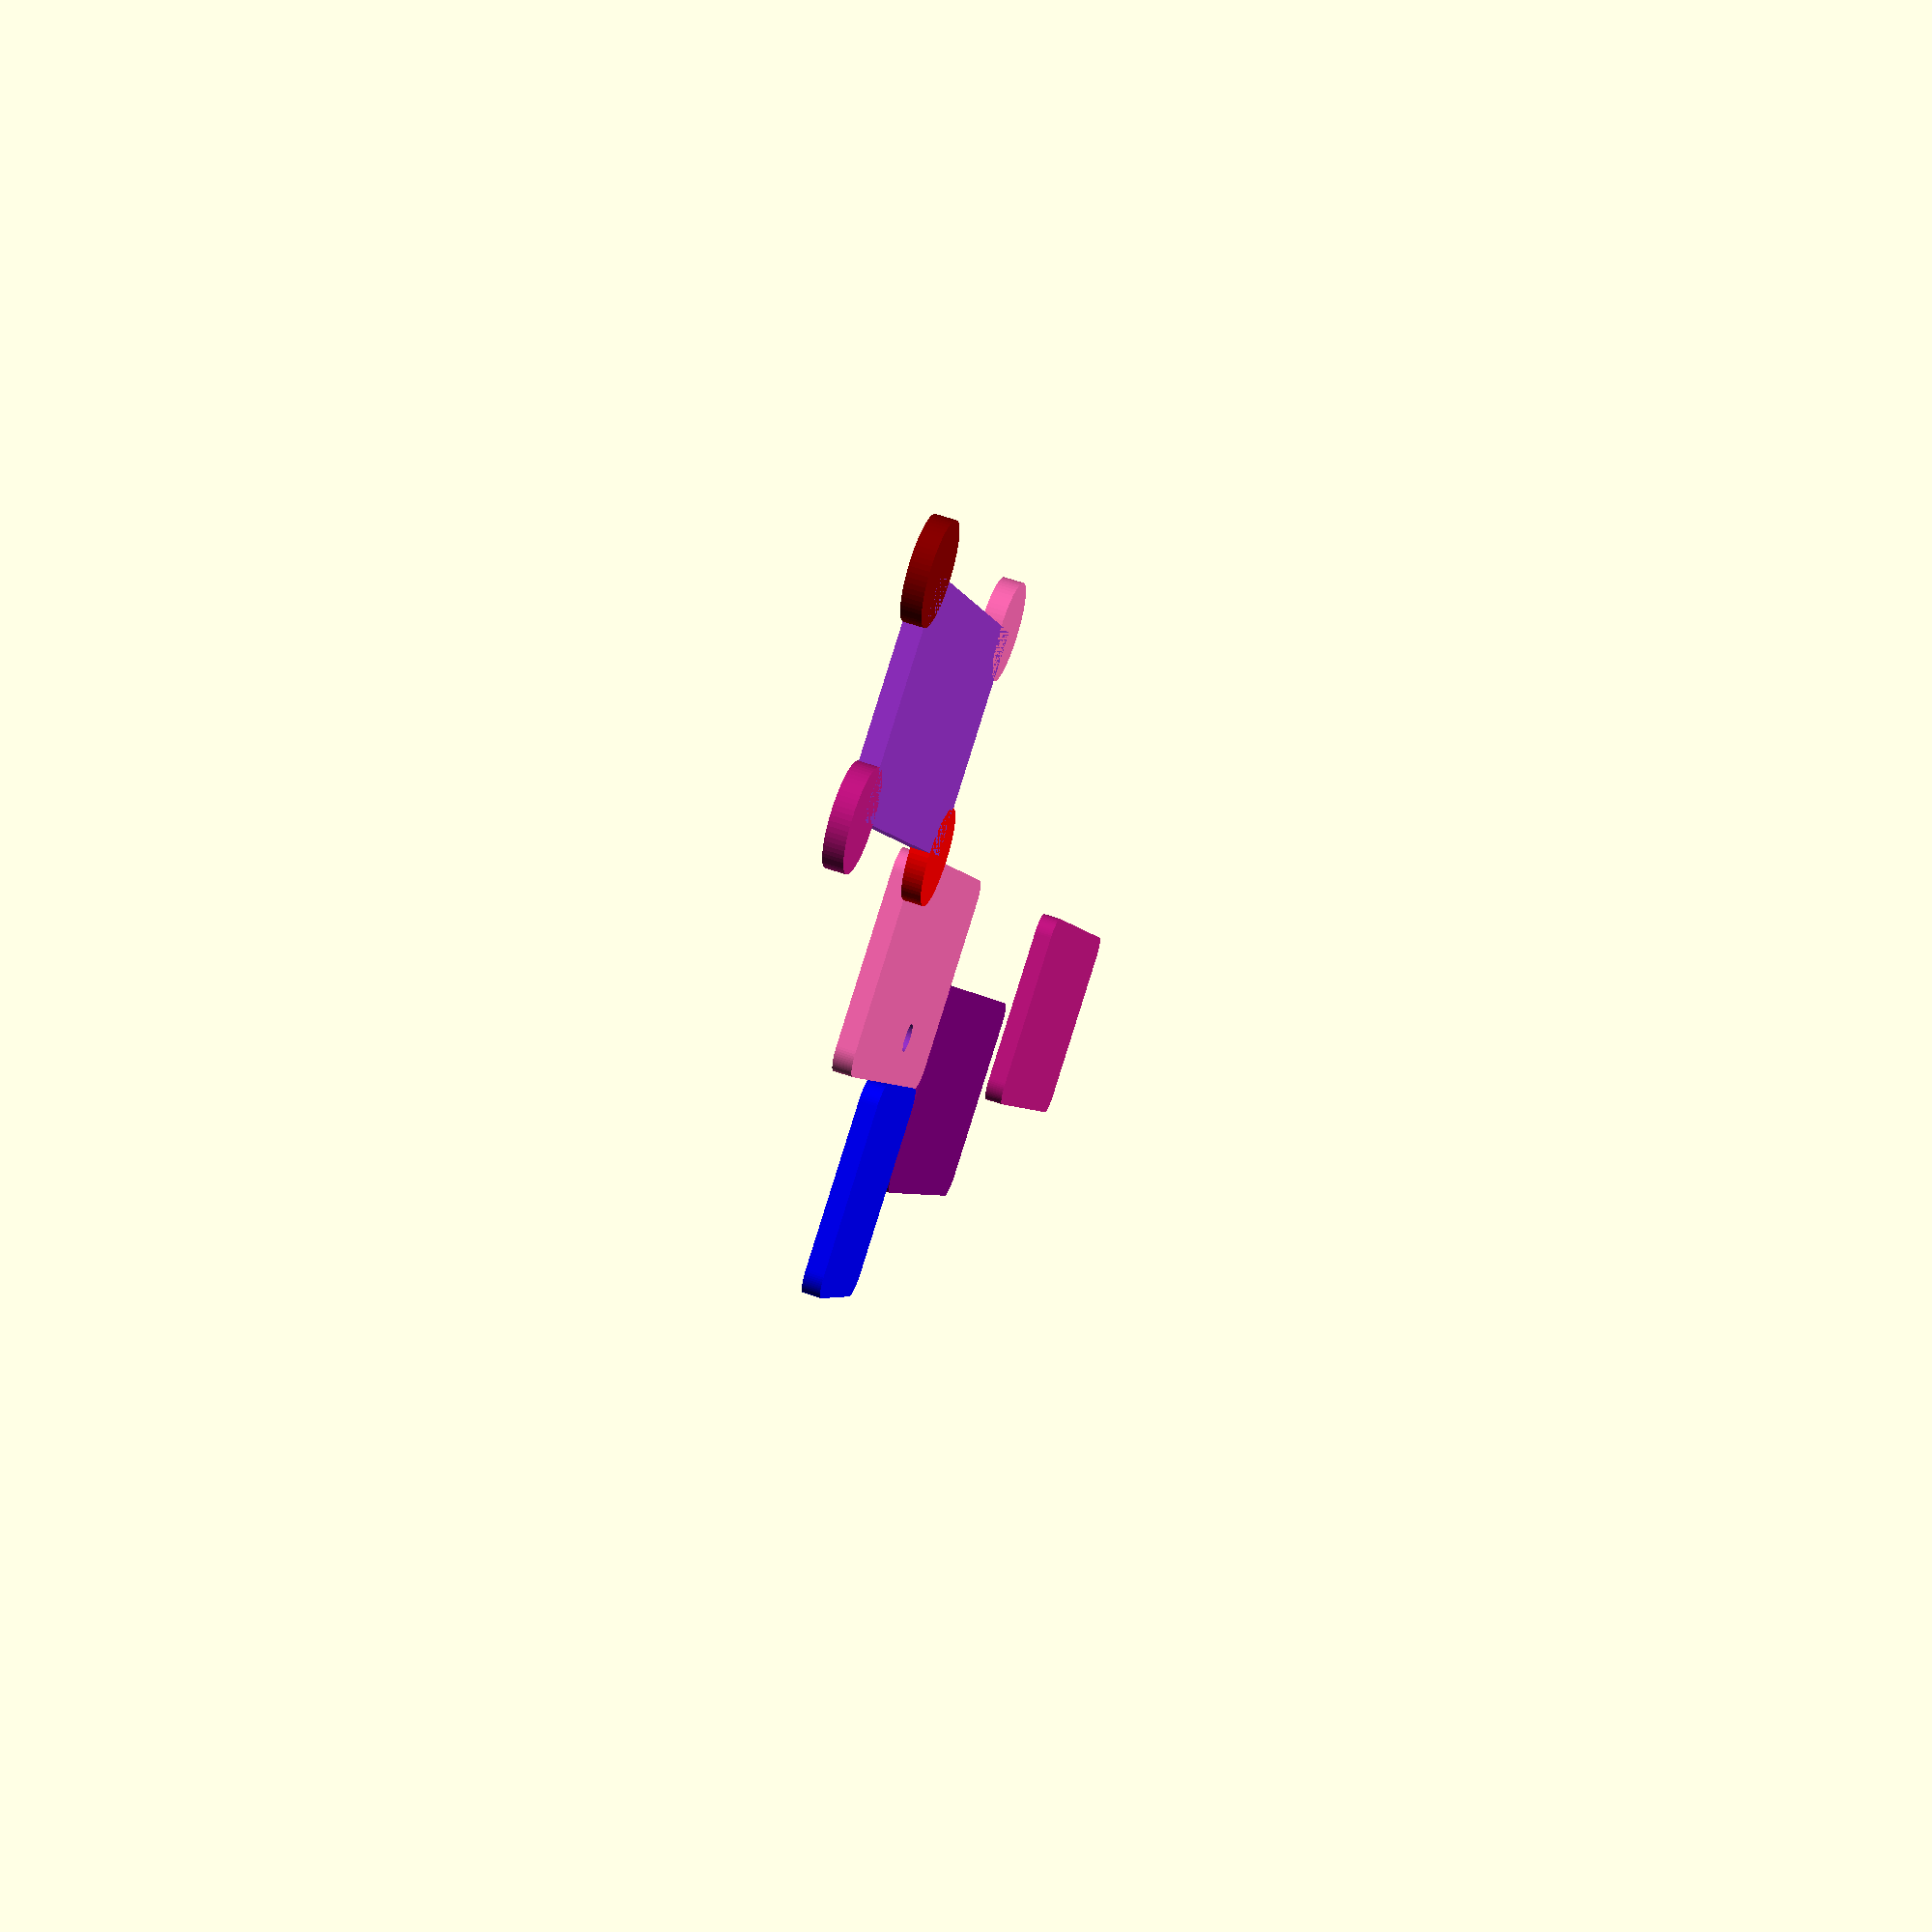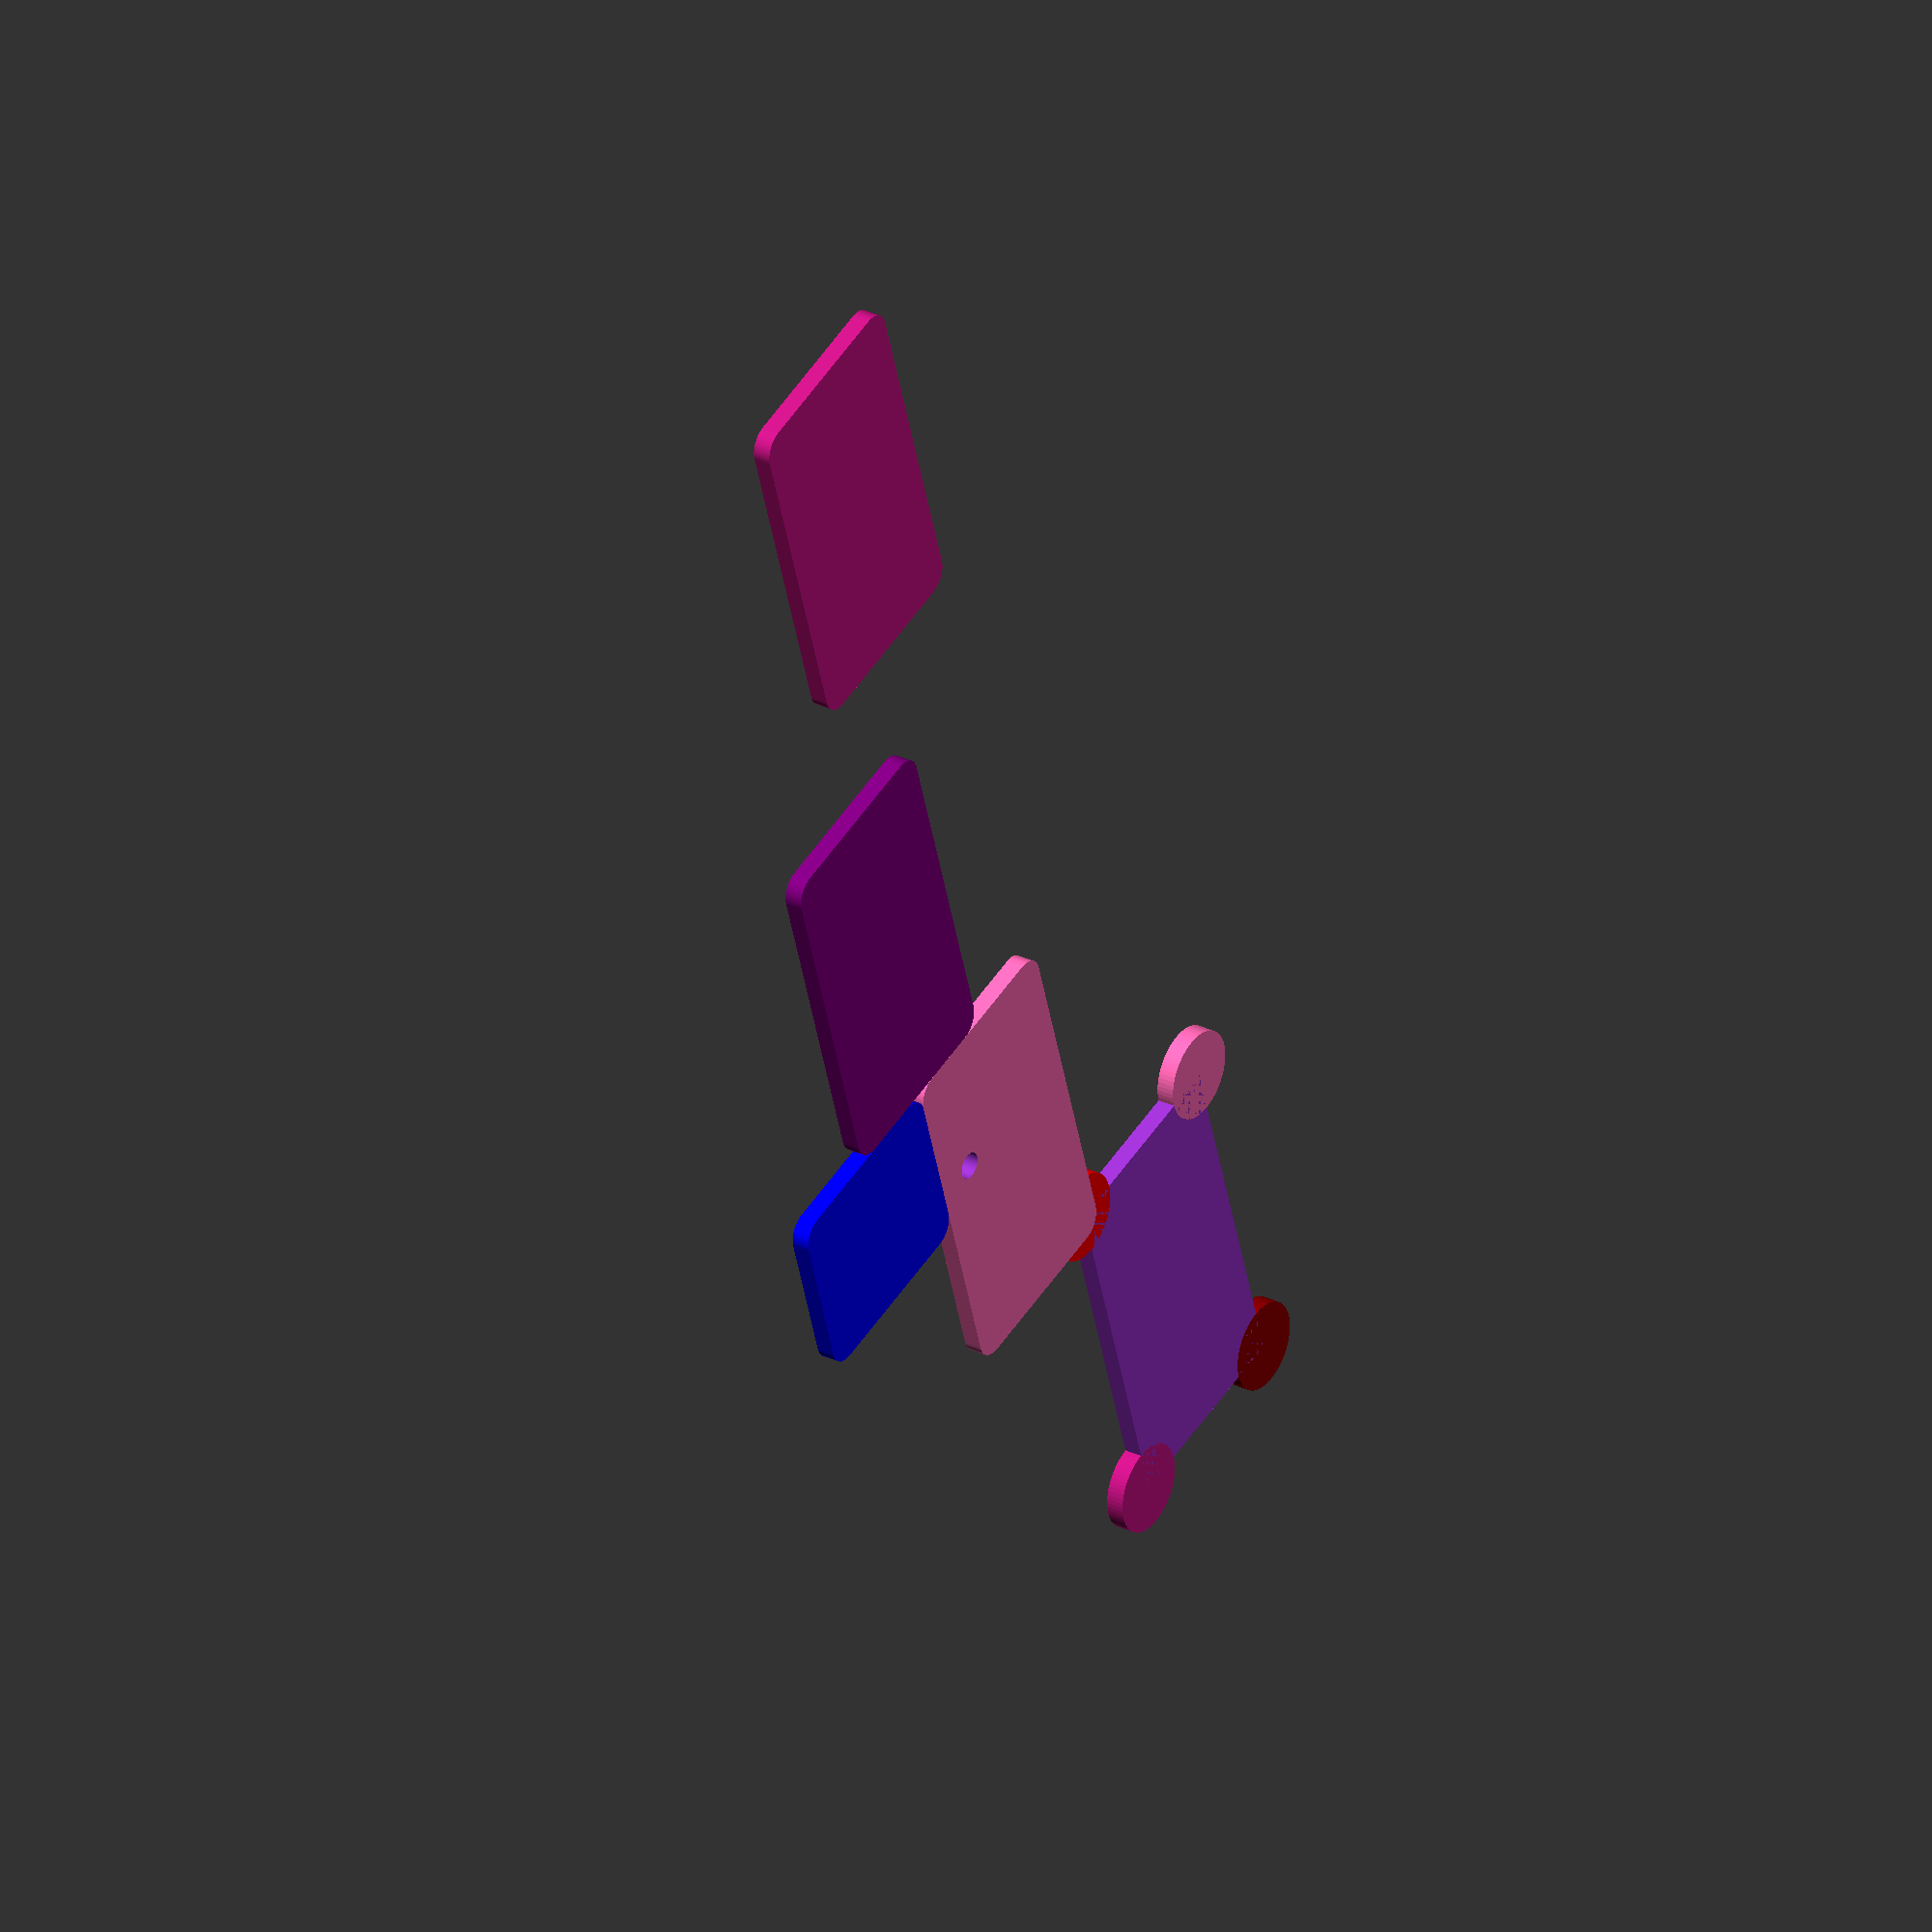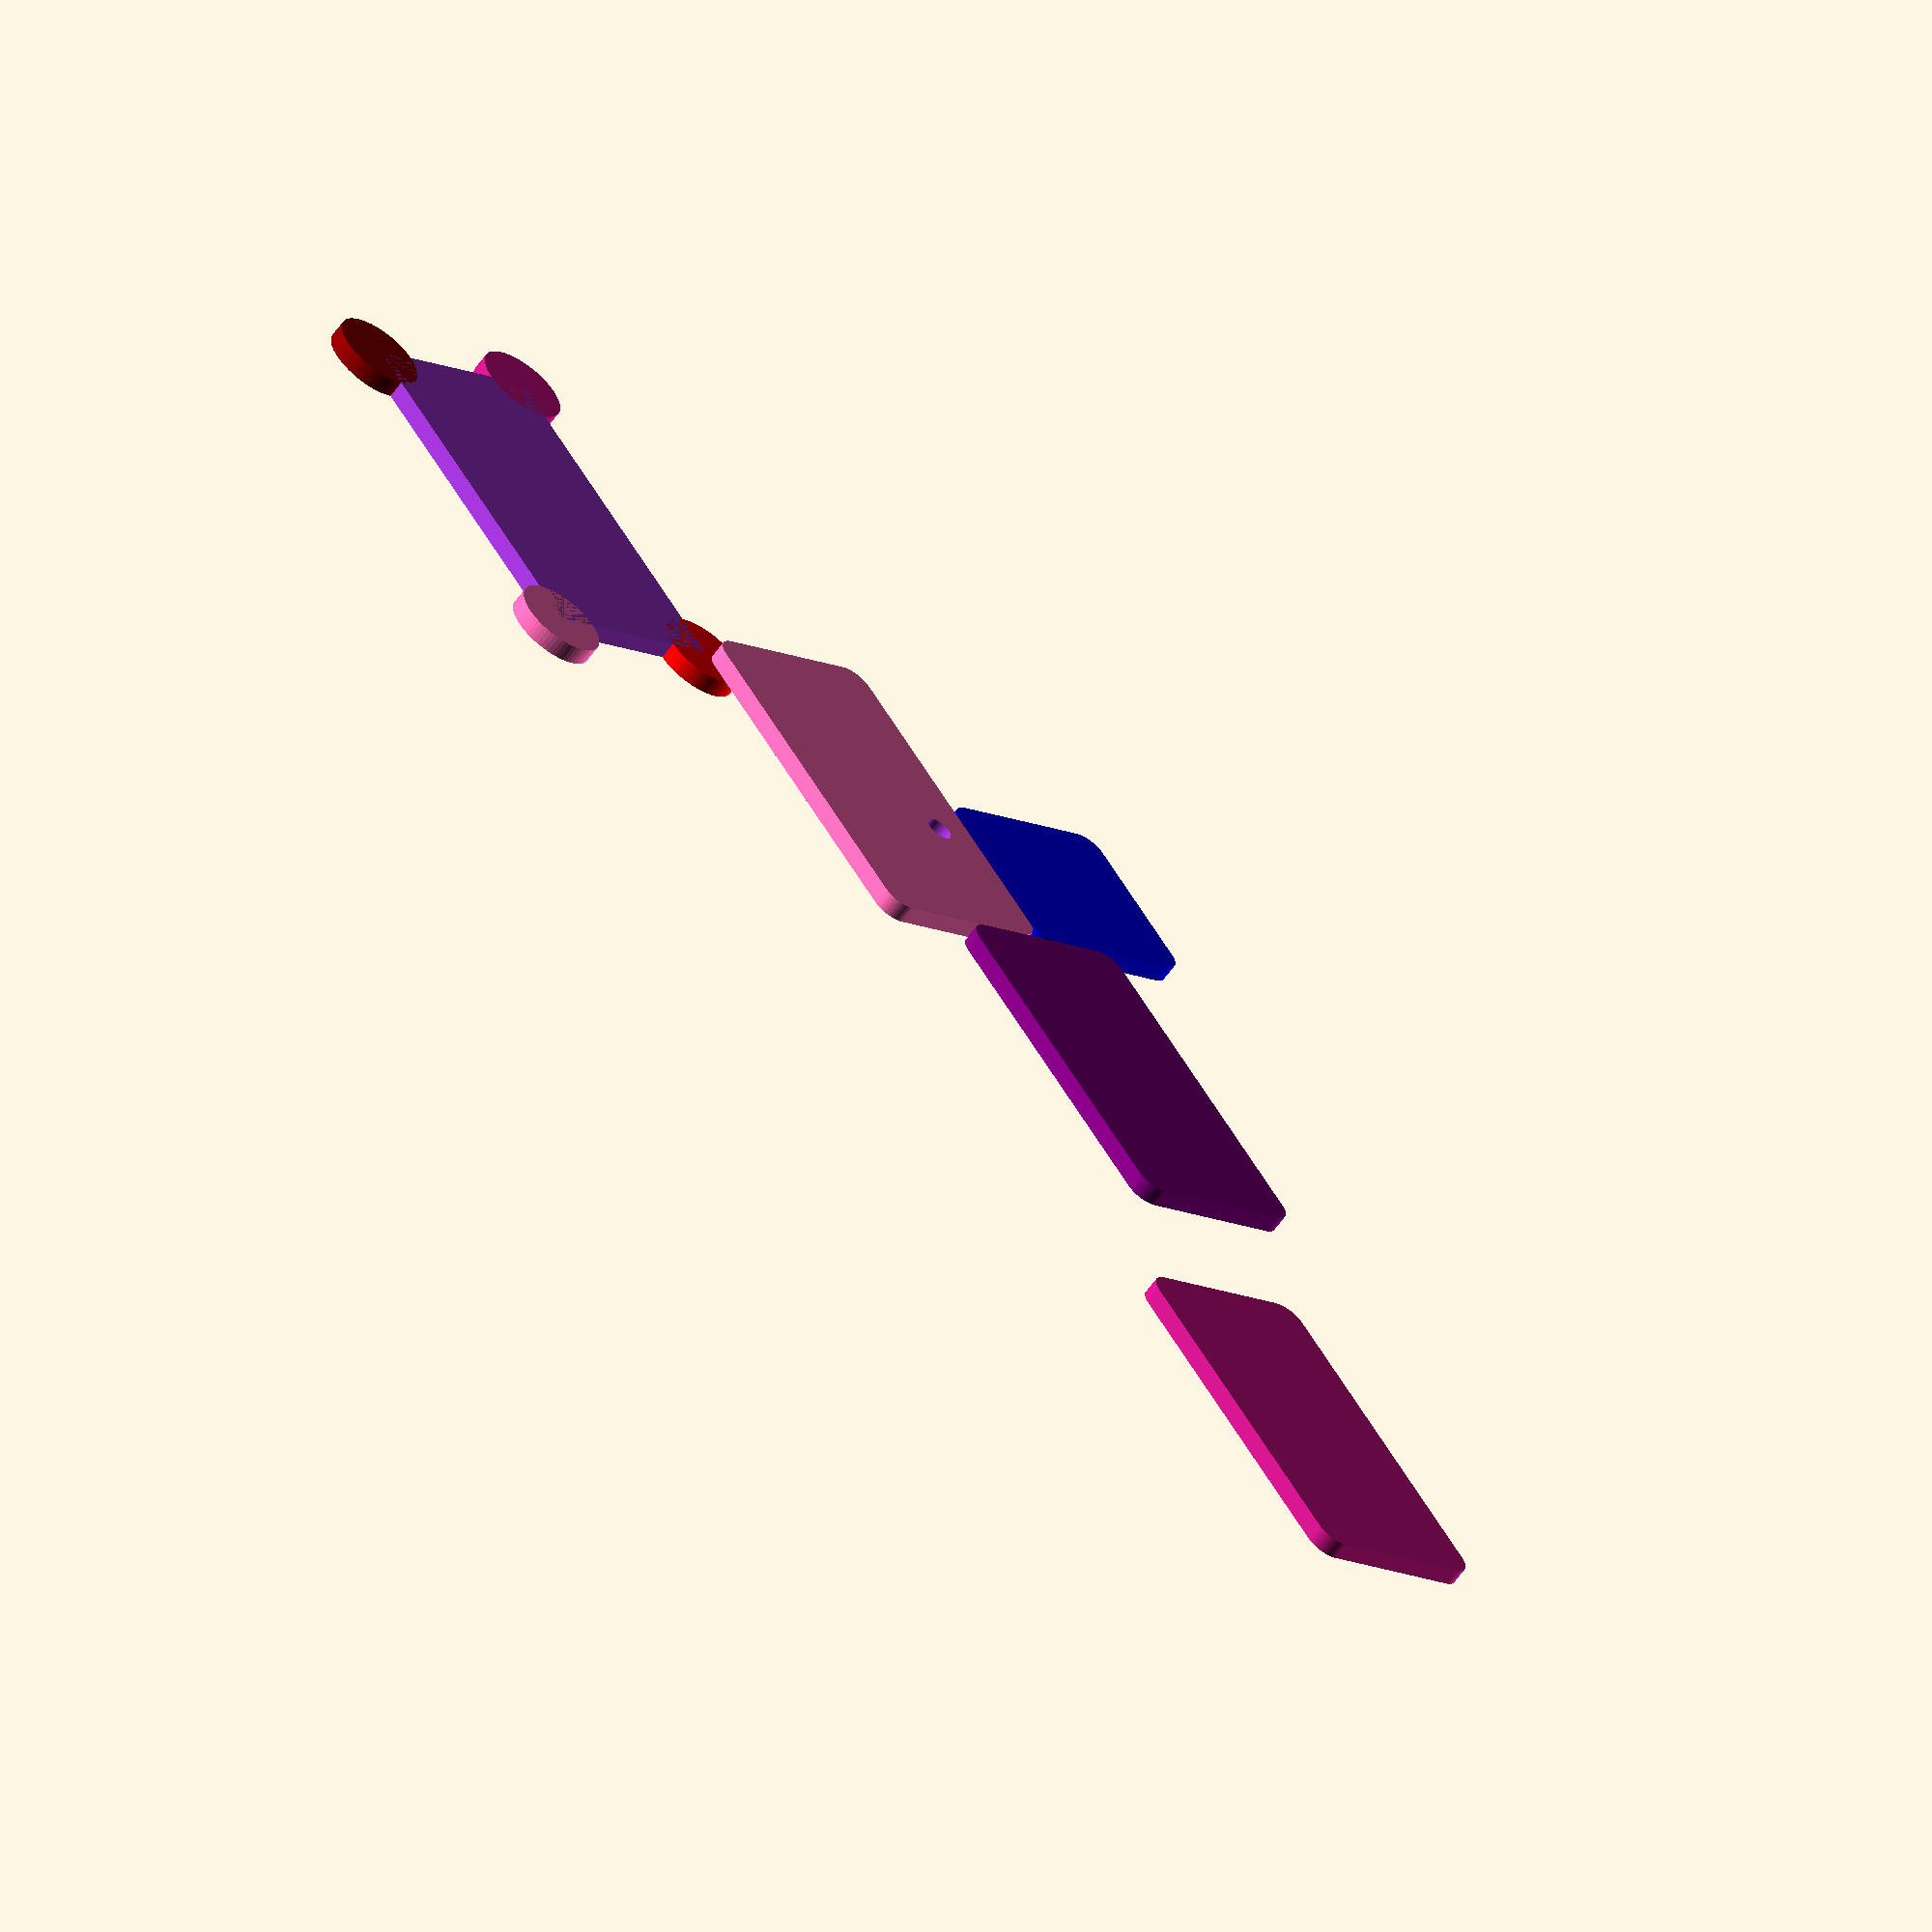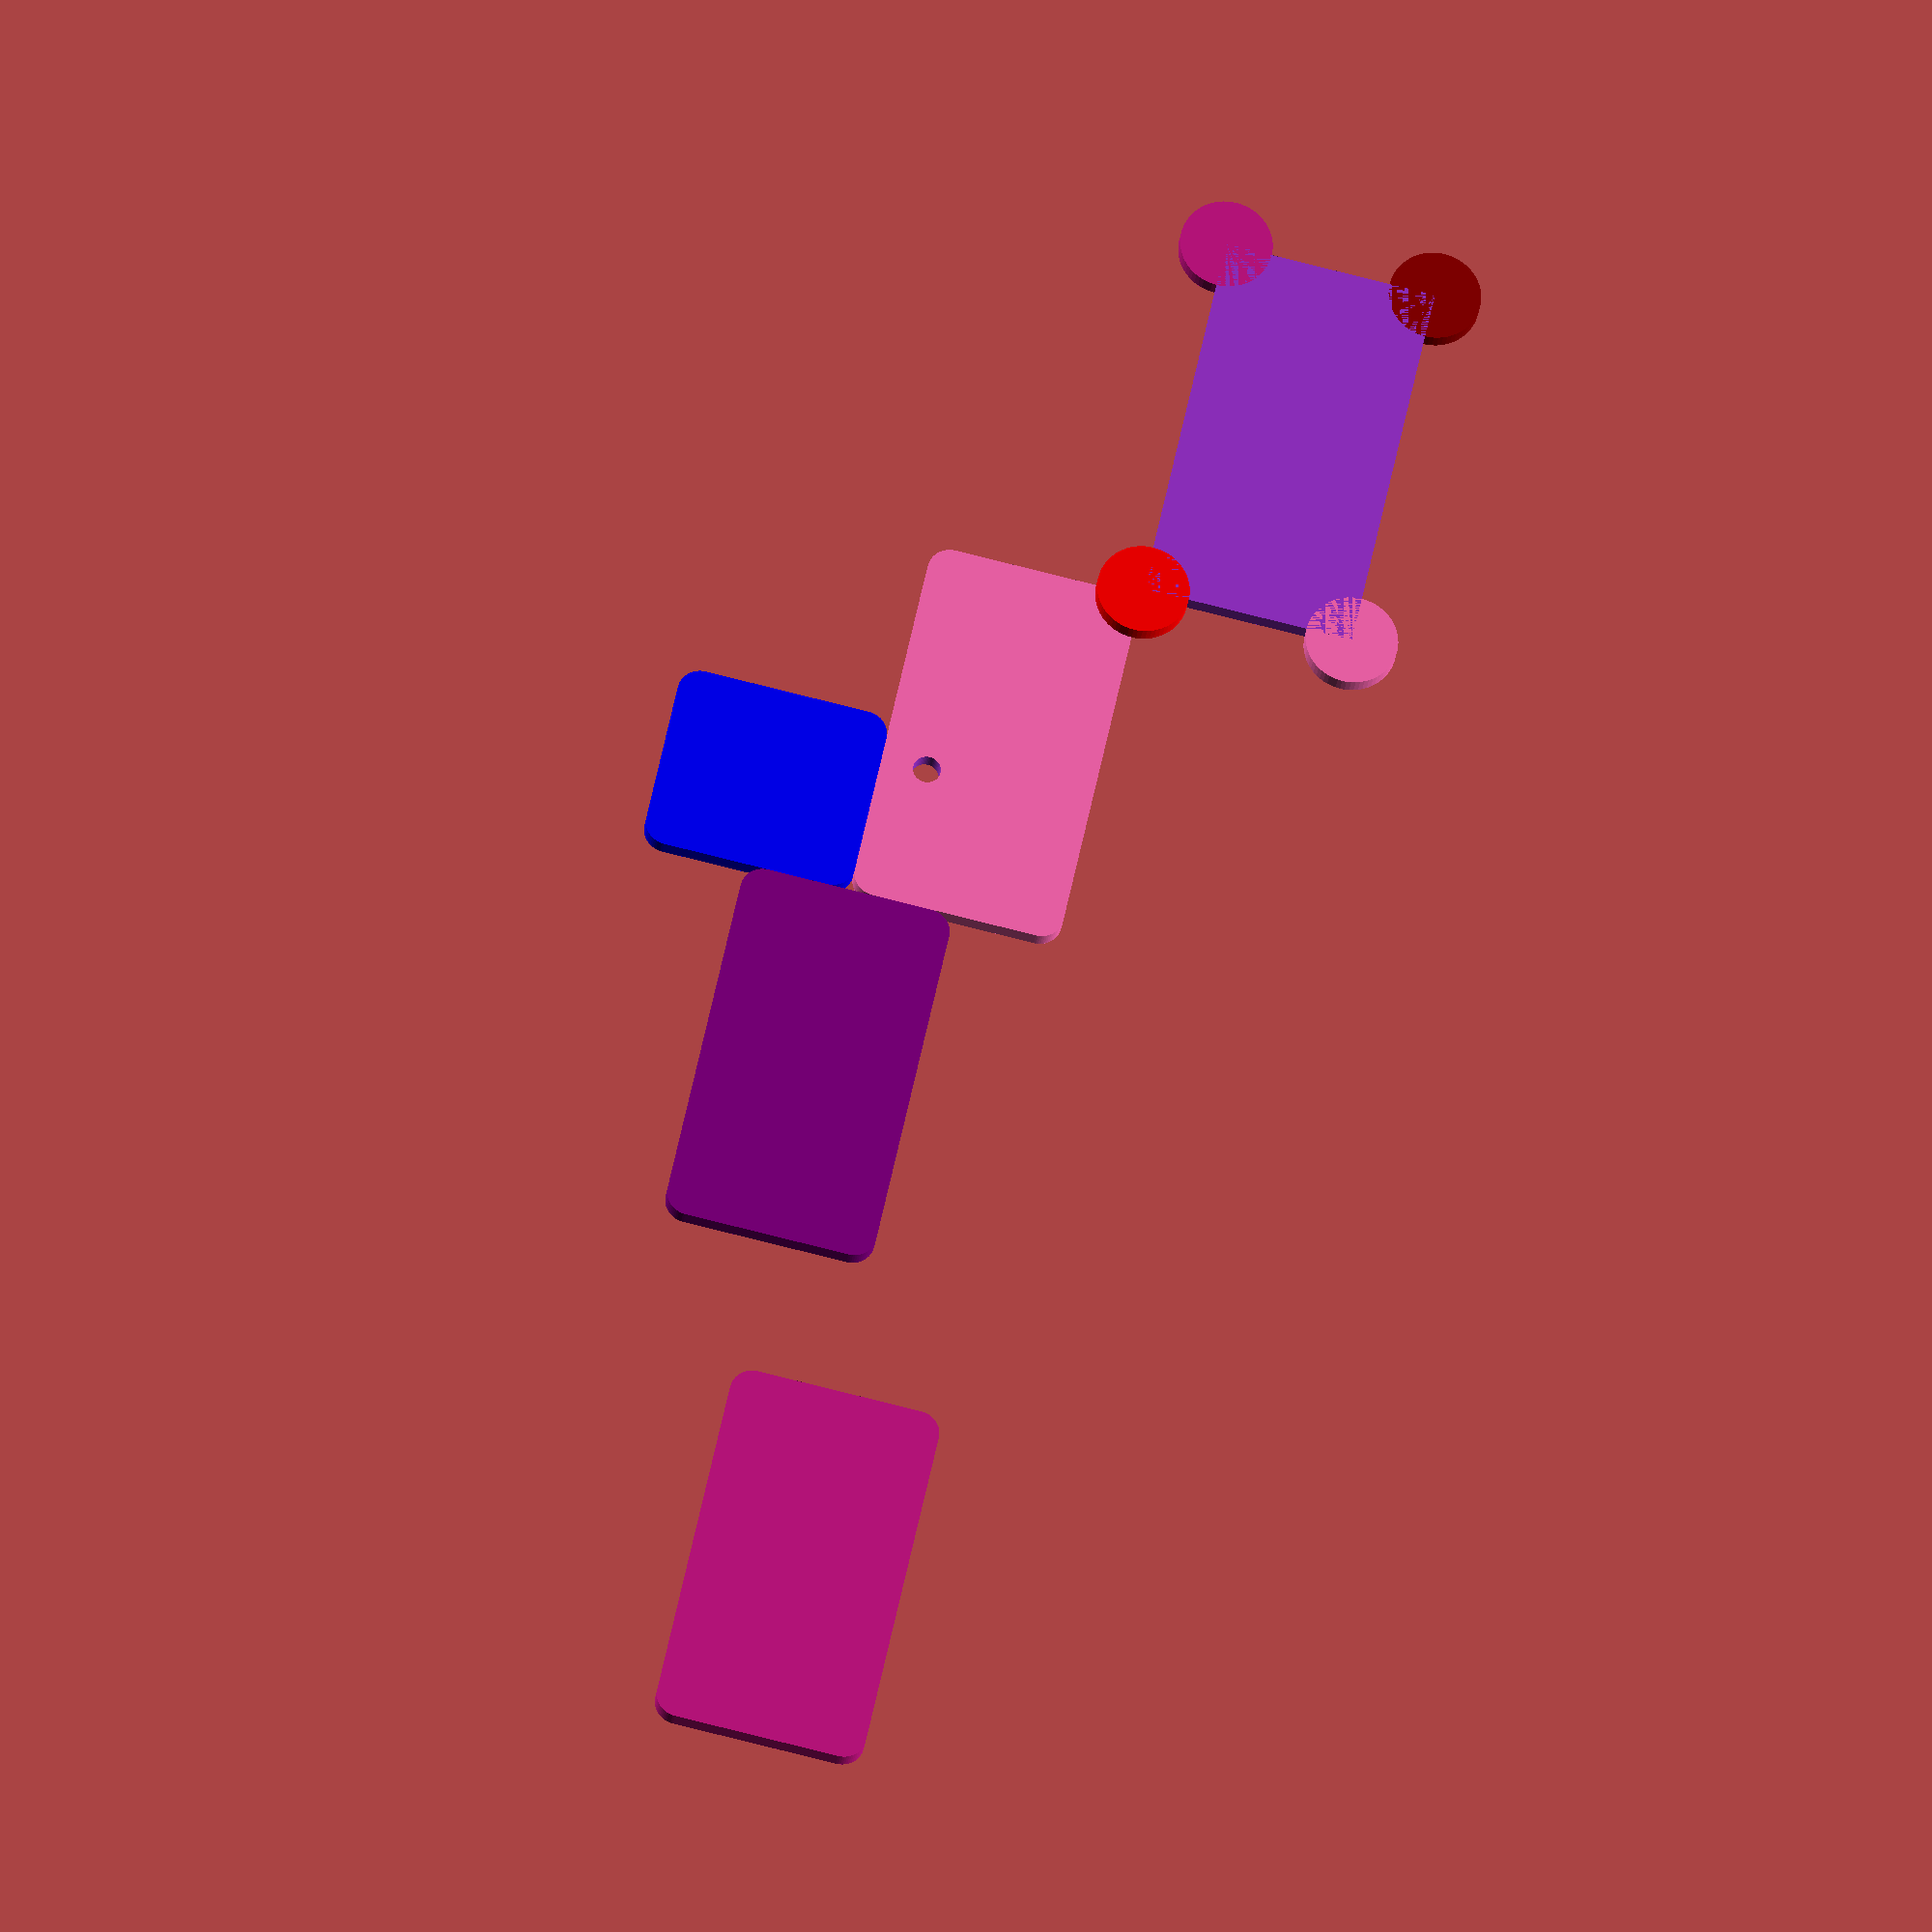
<openscad>
module RcubeMoveOrigin(){
  union(){
    difference(){
      color("HotPink")union()translate([2.5, 2.5, 0])hull(){
              cylinder(d=5,h=2,$fn=64);
              translate([37, 0, 0])cylinder(d=5,h=2,$fn=64);
              translate([0, 18, 0])cylinder(d=5,h=2,$fn=64);
              translate([37, 18, 0])cylinder(d=5,h=2,$fn=64);
            }

      translate([26, 18, -0.1])color("DarkOrchid")cylinder(d=3,h=2.2,$fn=64);
    }

    translate([21, 23, 0])color("blue")union()translate([2.5, 2.5, 0])hull(){
              cylinder(d=5,h=2,$fn=64);
              translate([16, 0, 0])cylinder(d=5,h=2,$fn=64);
              translate([0, 18, 0])cylinder(d=5,h=2,$fn=64);
              translate([16, 18, 0])cylinder(d=5,h=2,$fn=64);
            }

    translate([42, 11.5, 0])color("purple")union()translate([2.5, 2.5, 0])hull(){
              cylinder(d=5,h=2,$fn=64);
              translate([37, 0, 0])cylinder(d=5,h=2,$fn=64);
              translate([0, 18, 0])cylinder(d=5,h=2,$fn=64);
              translate([37, 18, 0])cylinder(d=5,h=2,$fn=64);
            }

    translate([100, 0, 0])color("MediumVioletRed")union()translate([2.5, 2.5, 0])hull(){
              cylinder(d=5,h=2,$fn=64);
              translate([37, 0, 0])cylinder(d=5,h=2,$fn=64);
              translate([0, 18, 0])cylinder(d=5,h=2,$fn=64);
              translate([37, 18, 0])cylinder(d=5,h=2,$fn=64);
            }

    translate([-21, -11.5, -2])union(){
        translate([-21, -11.5, 0])color("DarkOrchid")cube([42, 23, 2]);
        translate([-21, -11.5, 0])color("DarkRed")cylinder(d=10,h=2,$fn=64);
        translate([21, 11.5, 0])color("Red")cylinder(d=10,h=2,$fn=64);
        translate([21, -11.5, 0])color("hotpink")cylinder(d=10,h=2,$fn=64);
        translate([-21, 11.5, 0])color("mediumvioletred")cylinder(d=10,h=2,$fn=64);
      }

  }
}
$fn=64;
RcubeMoveOrigin();

</openscad>
<views>
elev=118.9 azim=297.1 roll=70.3 proj=p view=wireframe
elev=148.8 azim=72.9 roll=235.9 proj=o view=wireframe
elev=61.9 azim=55.1 roll=324.2 proj=o view=solid
elev=24.5 azim=77.7 roll=173.6 proj=o view=solid
</views>
